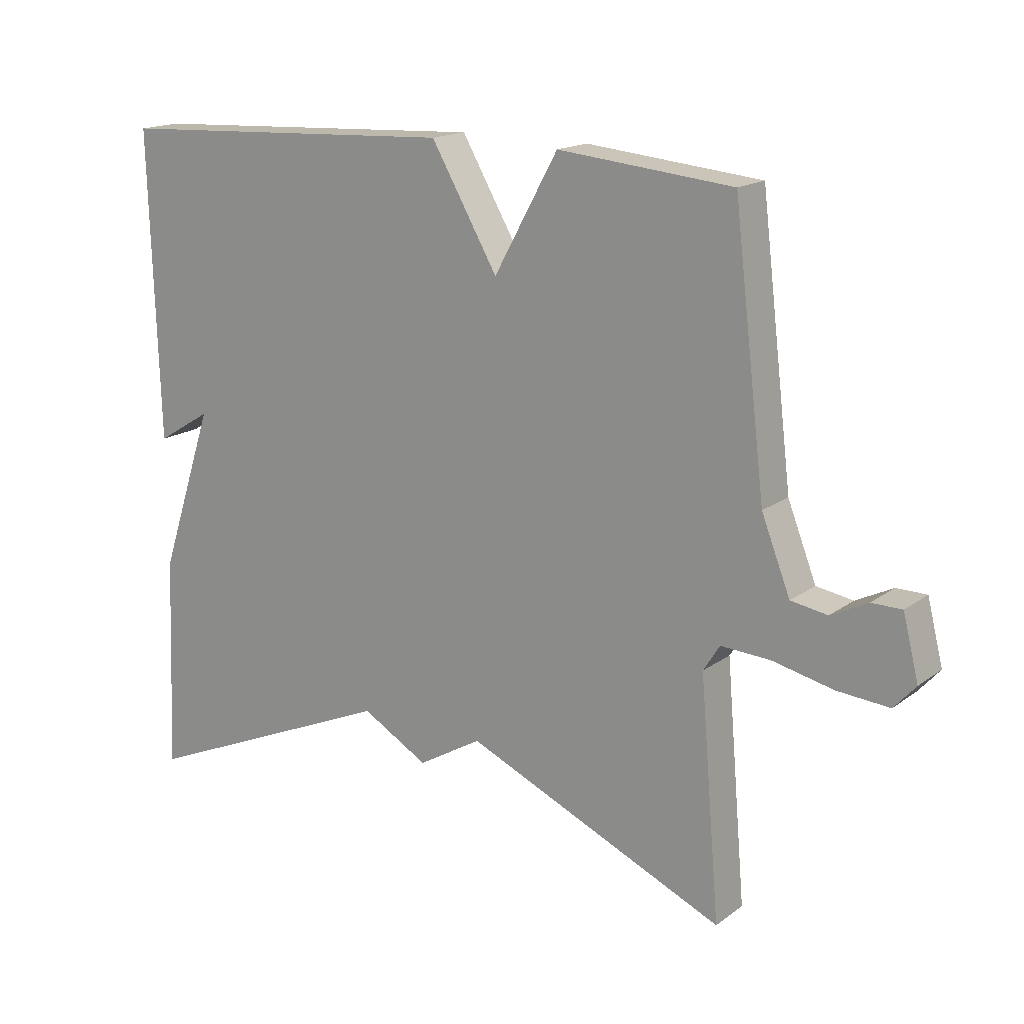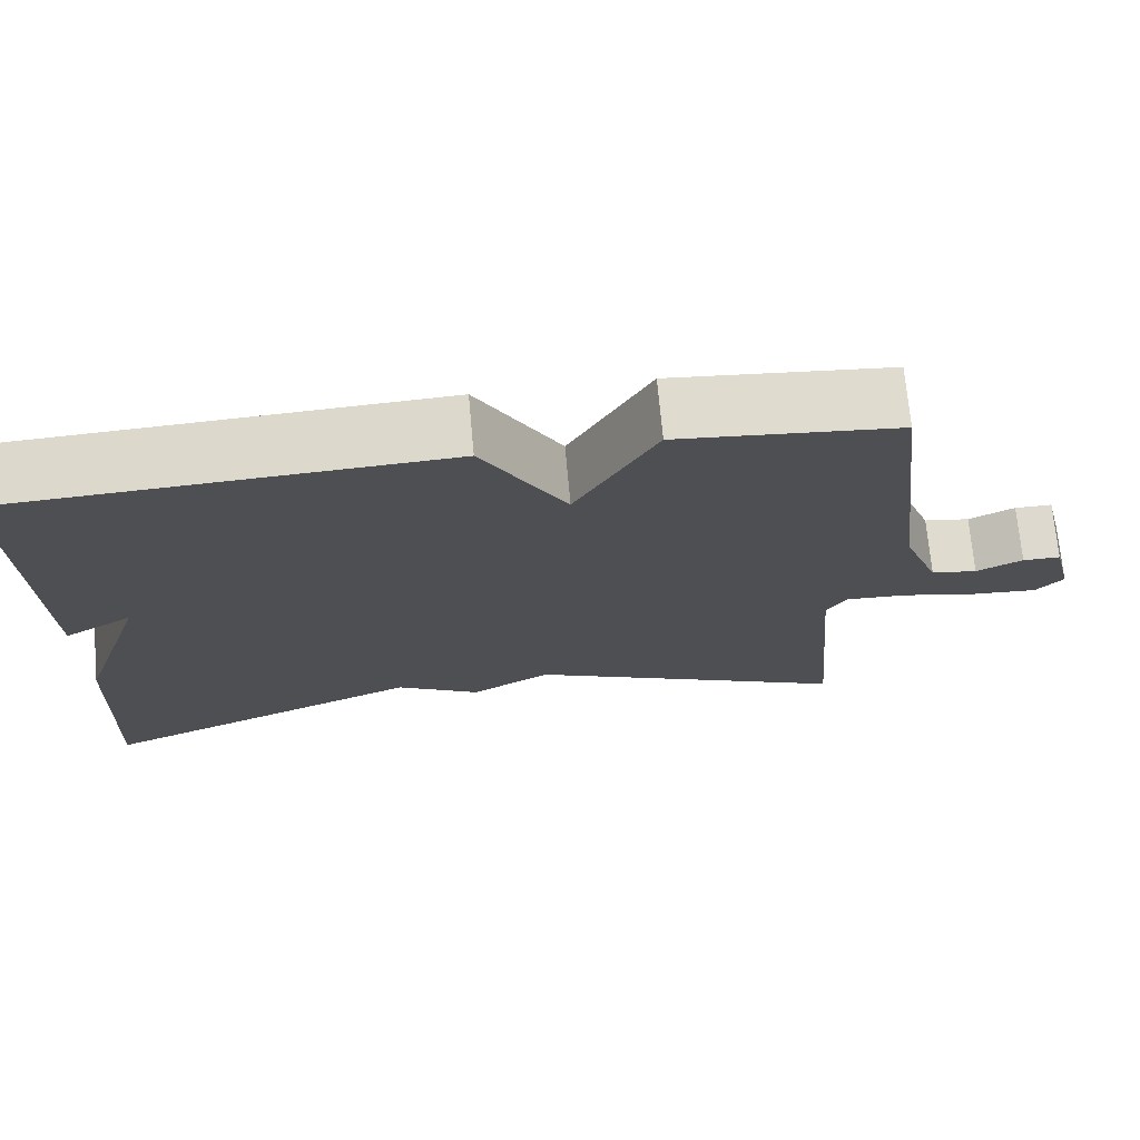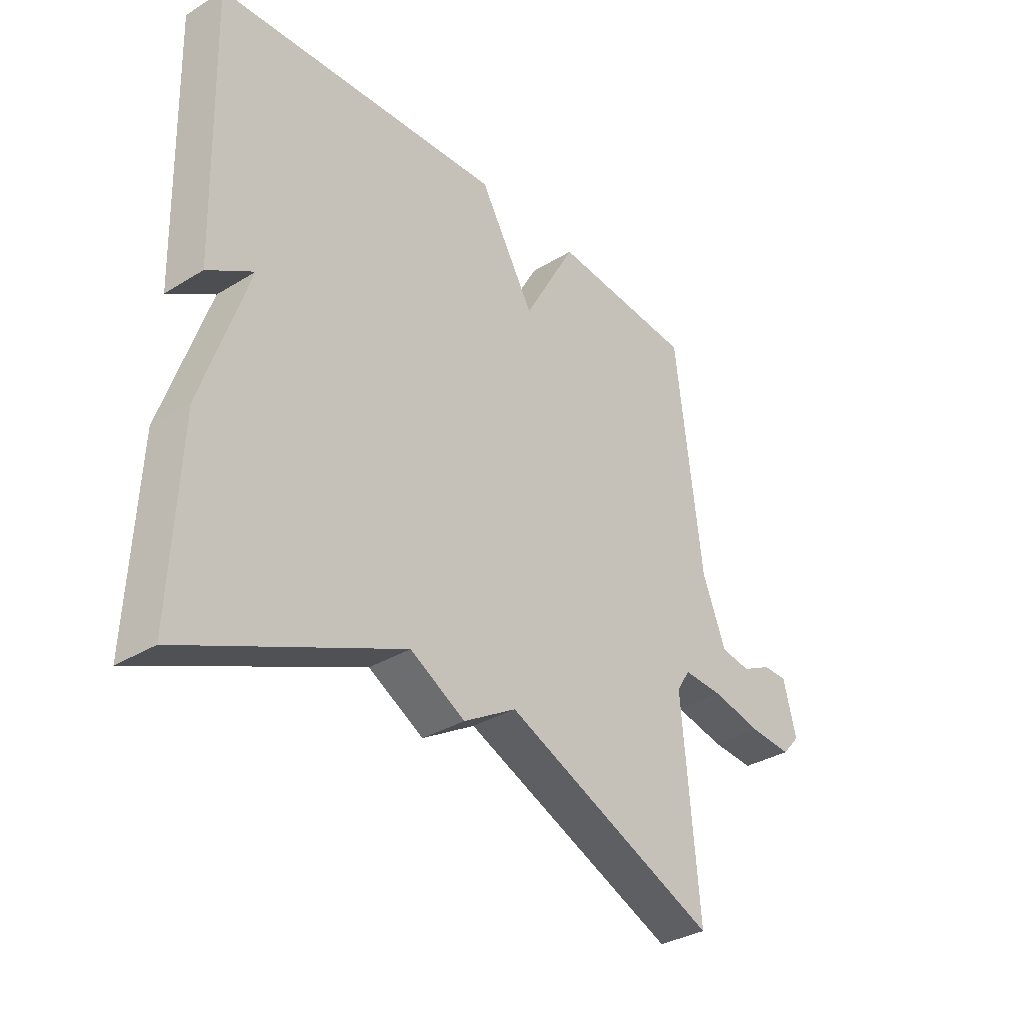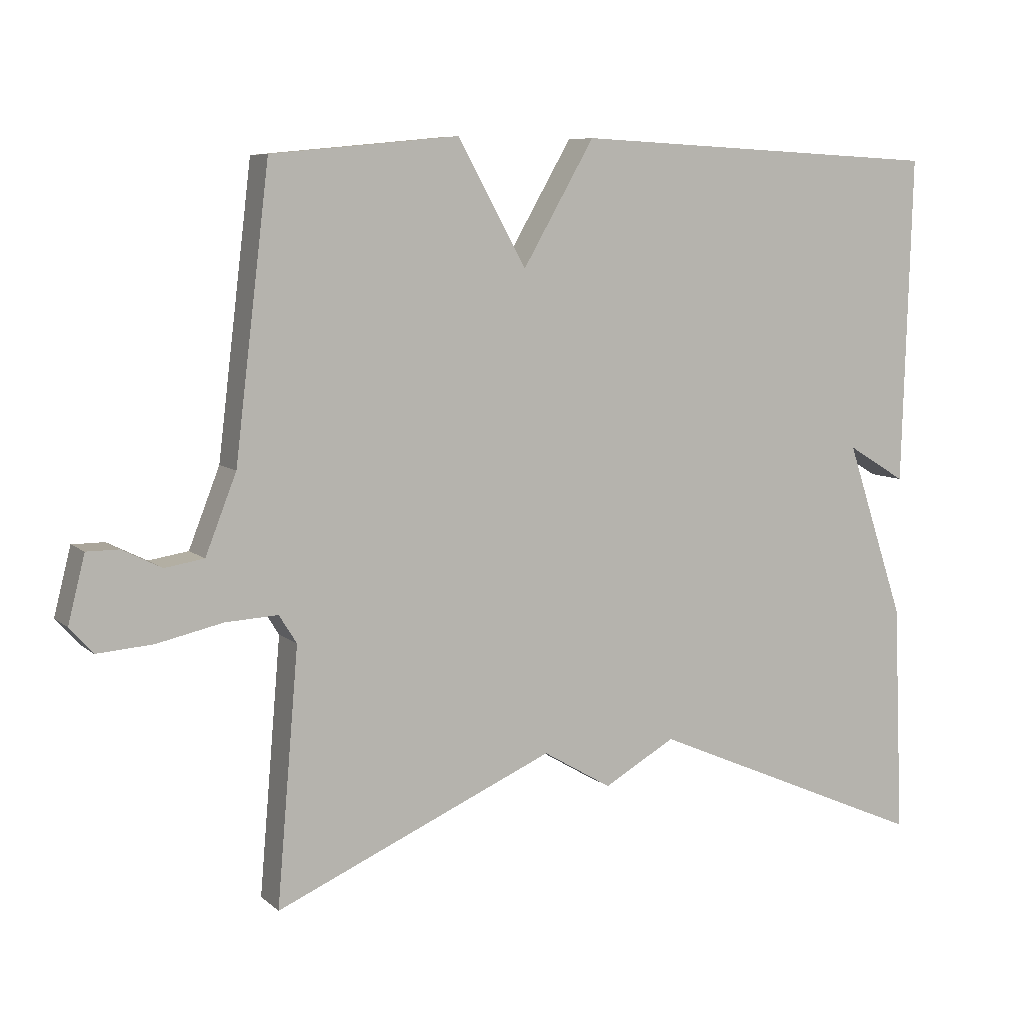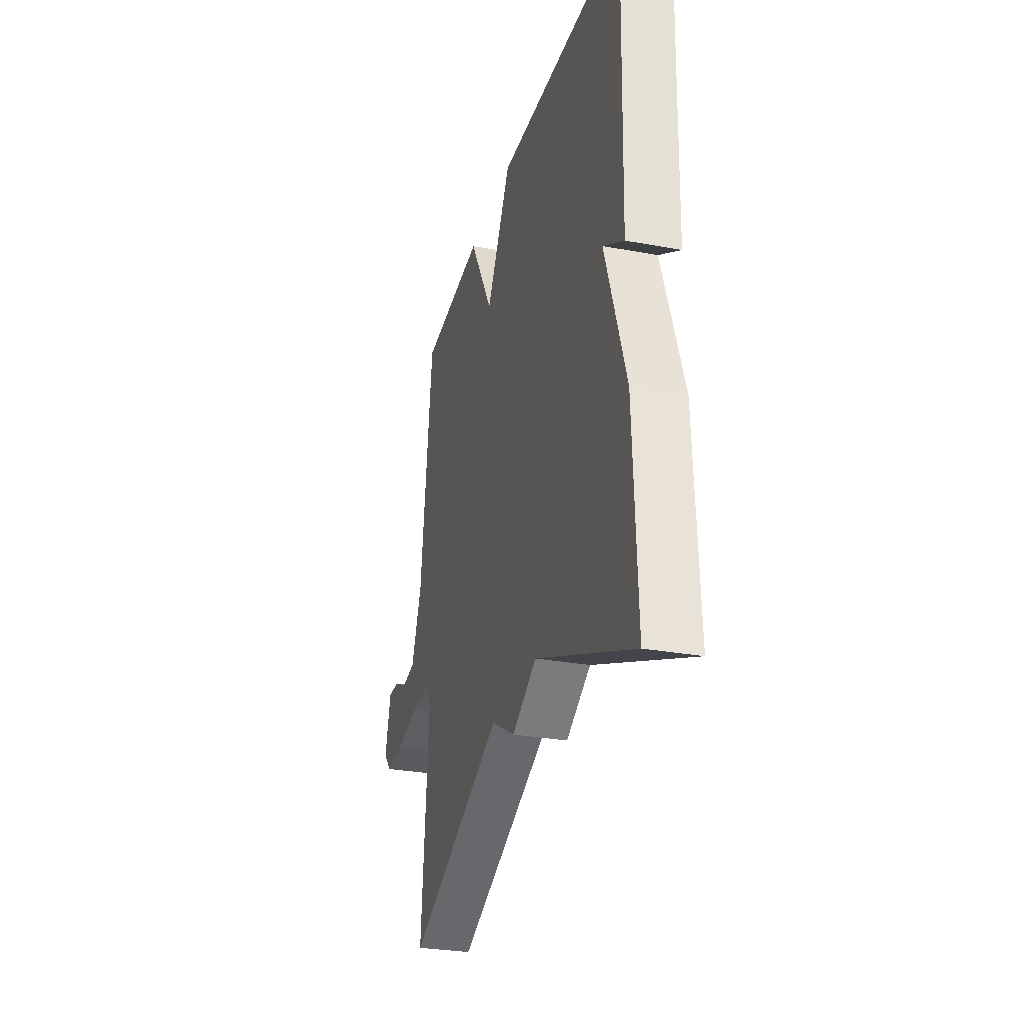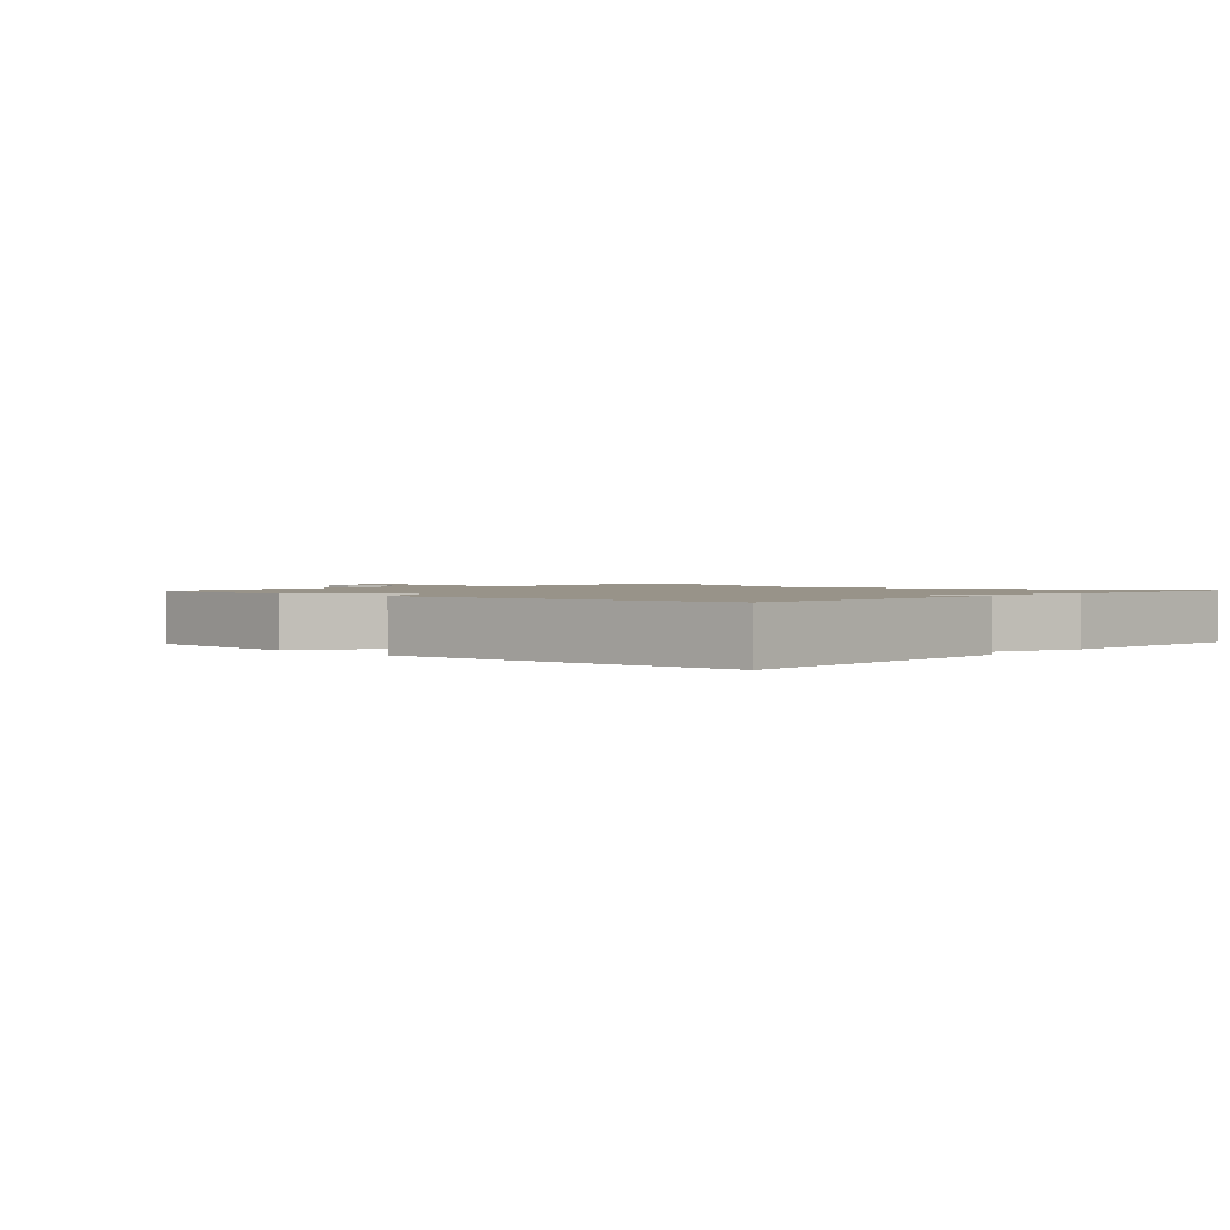
<metadata>
{"format":"obj","ext":"obj","renderer":"f3d","projection":"perspective","resolution":1024,"background":"white","views":[{"elev":16.7,"azim":-144.9,"up":"+Z"},{"elev":71.6,"azim":174.8,"up":"+Z"},{"elev":-33.7,"azim":129.9,"up":"+Z"},{"elev":7.6,"azim":-25.5,"up":"+Z"},{"elev":-29.3,"azim":74.7,"up":"+Z"},{"elev":1.6,"azim":42.4,"up":"+Y"}]}
</metadata>
<code>
v -0.5 0.07 -0.5
v -0.469 0.07 -0.139
v -0.494 0.07 -0.099
v -0.569 0.07 -0.103
v -0.663 0.07 -0.124
v -0.742 0.07 -0.13
v -0.775 0.07 -0.093
v -0.751 0.07 0.002
v -0.705 0.07 0.002
v -0.649 0.07 -0.026
v -0.593 0.07 -0.017
v -0.549 0.07 0.095
v -0.5 0.07 0.5
v -0.233 0.07 0.526
v -0.135 0.07 0.35
v -0.033 0.07 0.526
v 0.5 0.07 0.5
v 0.486 0.07 0.031
v 0.402 0.07 0.082
v 0.486 0.07 -0.169
v 0.5 0.07 -0.5
v 0.099 0.07 -0.326
v -0.003 0.07 -0.384
v -0.101 0.07 -0.326
v -0.5 0 -0.5
v -0.469 0 -0.139
v -0.494 0 -0.099
v -0.569 0 -0.103
v -0.663 0 -0.124
v -0.742 0 -0.13
v -0.775 0 -0.093
v -0.751 0 0.002
v -0.705 0 0.002
v -0.649 0 -0.026
v -0.593 0 -0.017
v -0.549 0 0.095
v -0.5 0 0.5
v -0.233 0 0.526
v -0.135 0 0.35
v -0.033 0 0.526
v 0.5 0 0.5
v 0.486 0 0.031
v 0.402 0 0.082
v 0.486 0 -0.169
v 0.5 0 -0.5
v 0.099 0 -0.326
v -0.003 0 -0.384
v -0.101 0 -0.326
f 22 23 24
f 19 20 21 22
f 19 22 24
f 16 17 18 19
f 19 24 1
f 16 19 1
f 15 16 1
f 12 13 14 15
f 11 12 15
f 8 9 10
f 7 8 10
f 6 7 10
f 5 6 10
f 4 5 10
f 3 4 10 11
f 15 1 2
f 15 2 3
f 3 11 15
f 48 47 46
f 46 45 44 43
f 48 46 43
f 43 42 41 40
f 25 48 43
f 25 43 40
f 25 40 39
f 39 38 37 36
f 39 36 35
f 34 33 32
f 34 32 31
f 34 31 30
f 34 30 29
f 34 29 28
f 35 34 28 27
f 26 25 39
f 27 26 39
f 39 35 27
f 1 25 26 2
f 2 26 27 3
f 3 27 28 4
f 4 28 29 5
f 5 29 30 6
f 6 30 31 7
f 7 31 32 8
f 8 32 33 9
f 9 33 34 10
f 10 34 35 11
f 11 35 36 12
f 12 36 37 13
f 13 37 38 14
f 14 38 39 15
f 15 39 40 16
f 16 40 41 17
f 17 41 42 18
f 18 42 43 19
f 19 43 44 20
f 20 44 45 21
f 21 45 46 22
f 22 46 47 23
f 23 47 48 24
f 24 48 25 1

</code>
